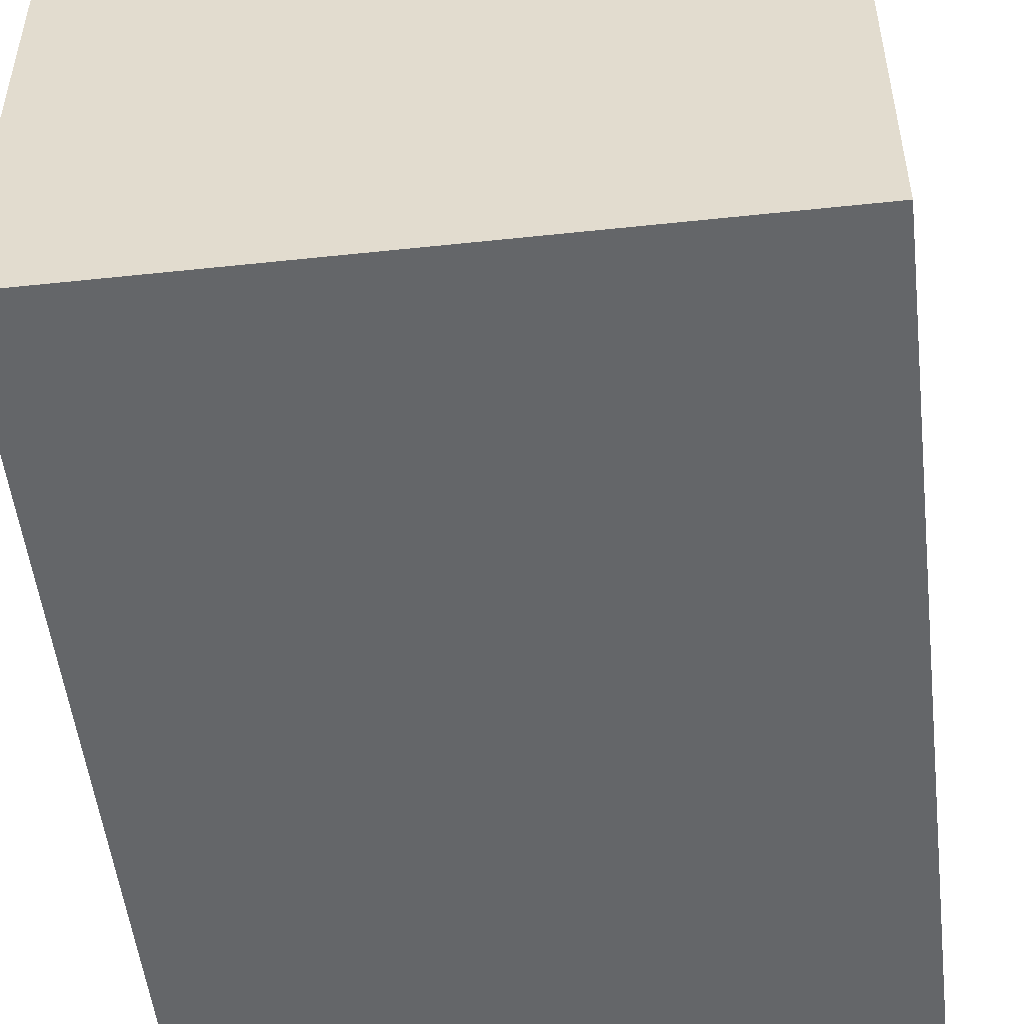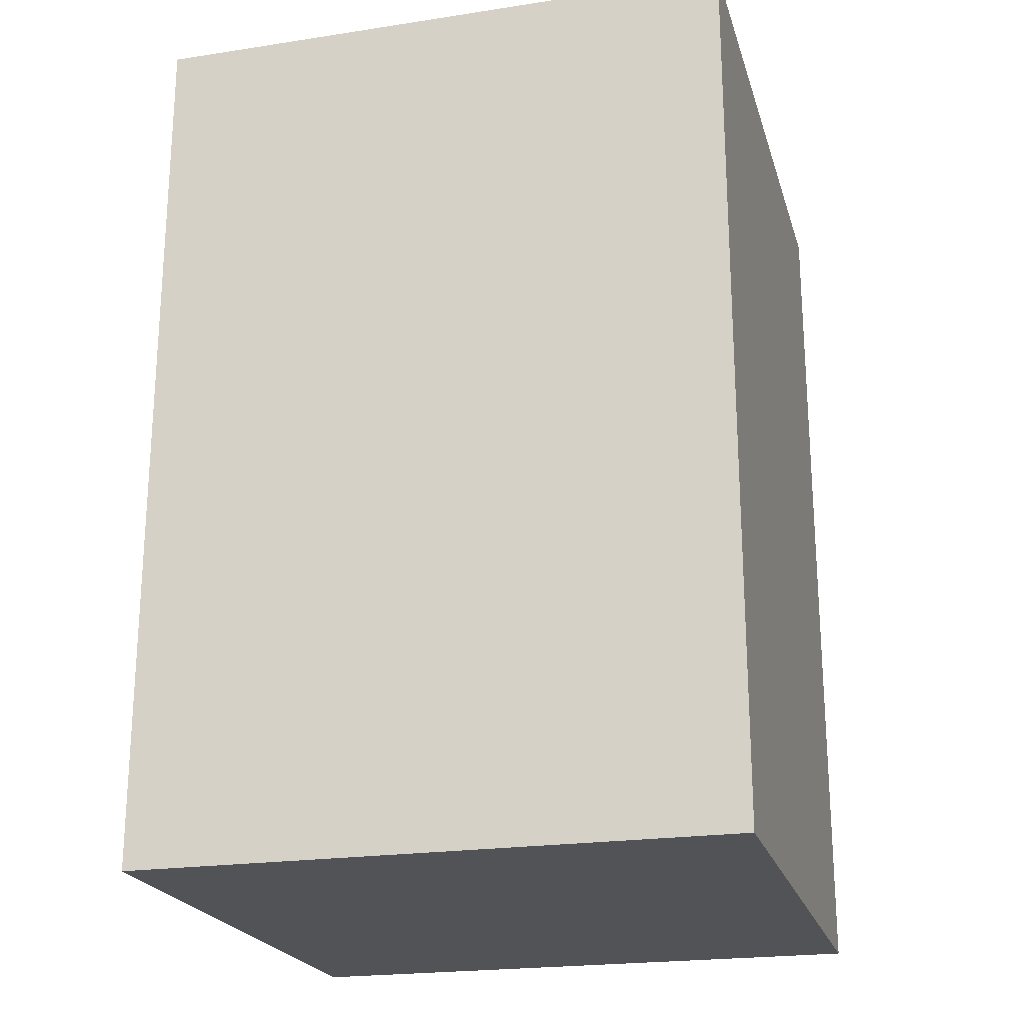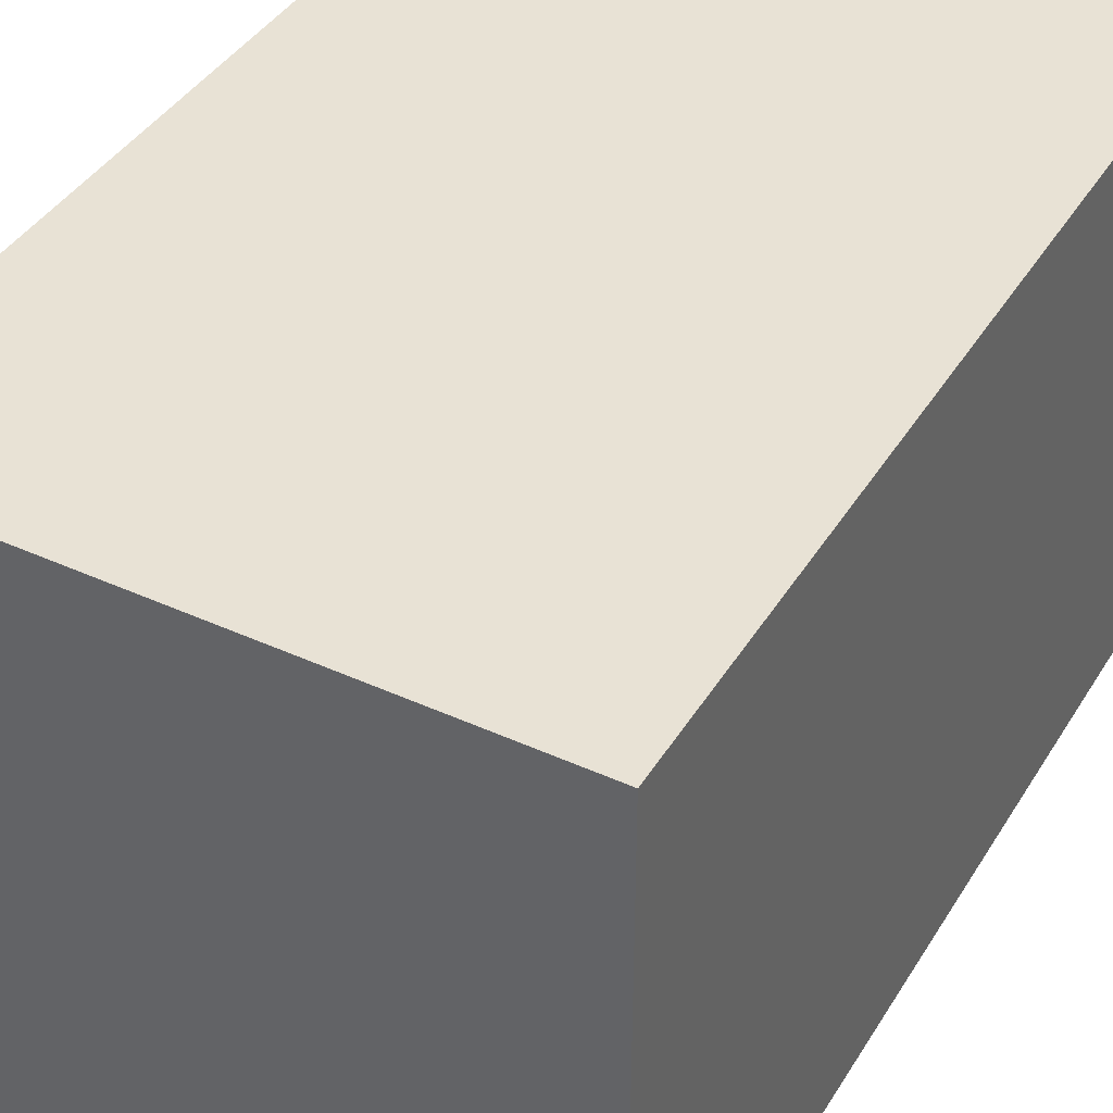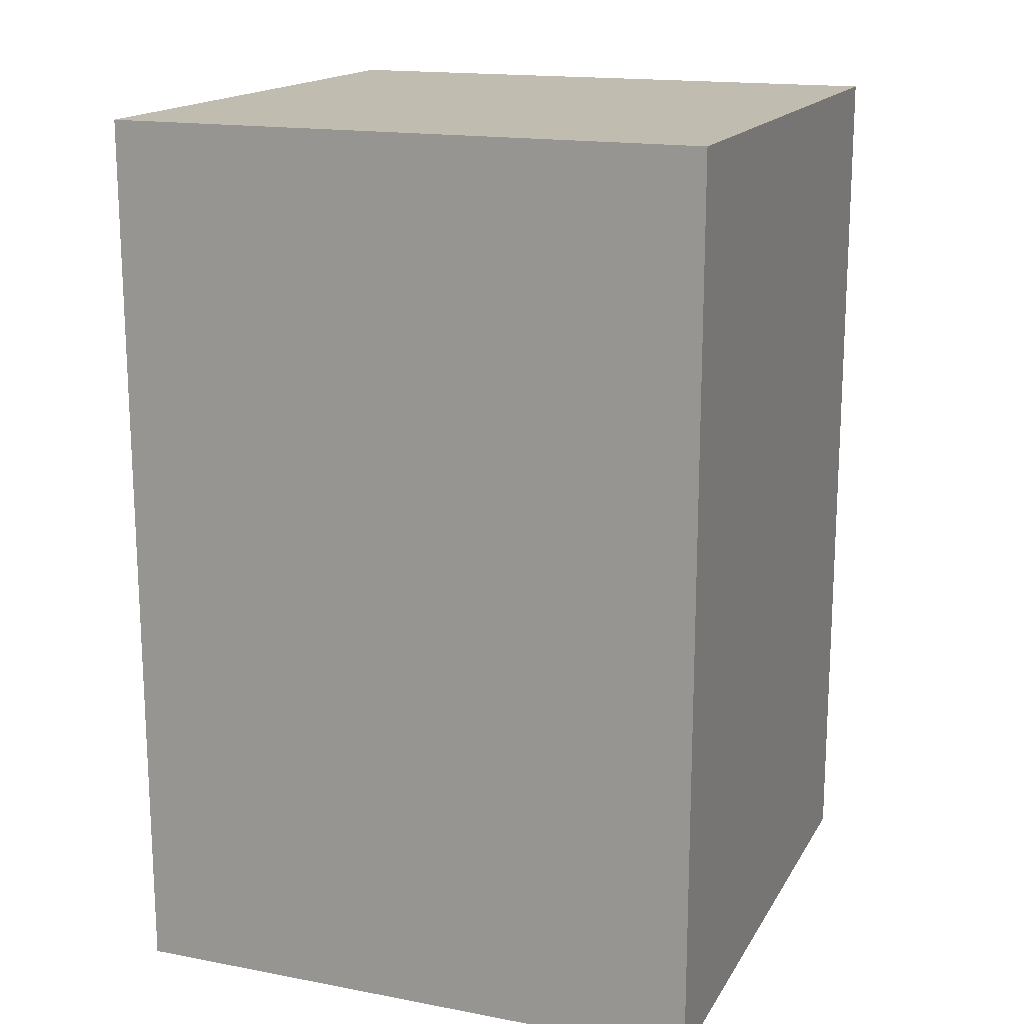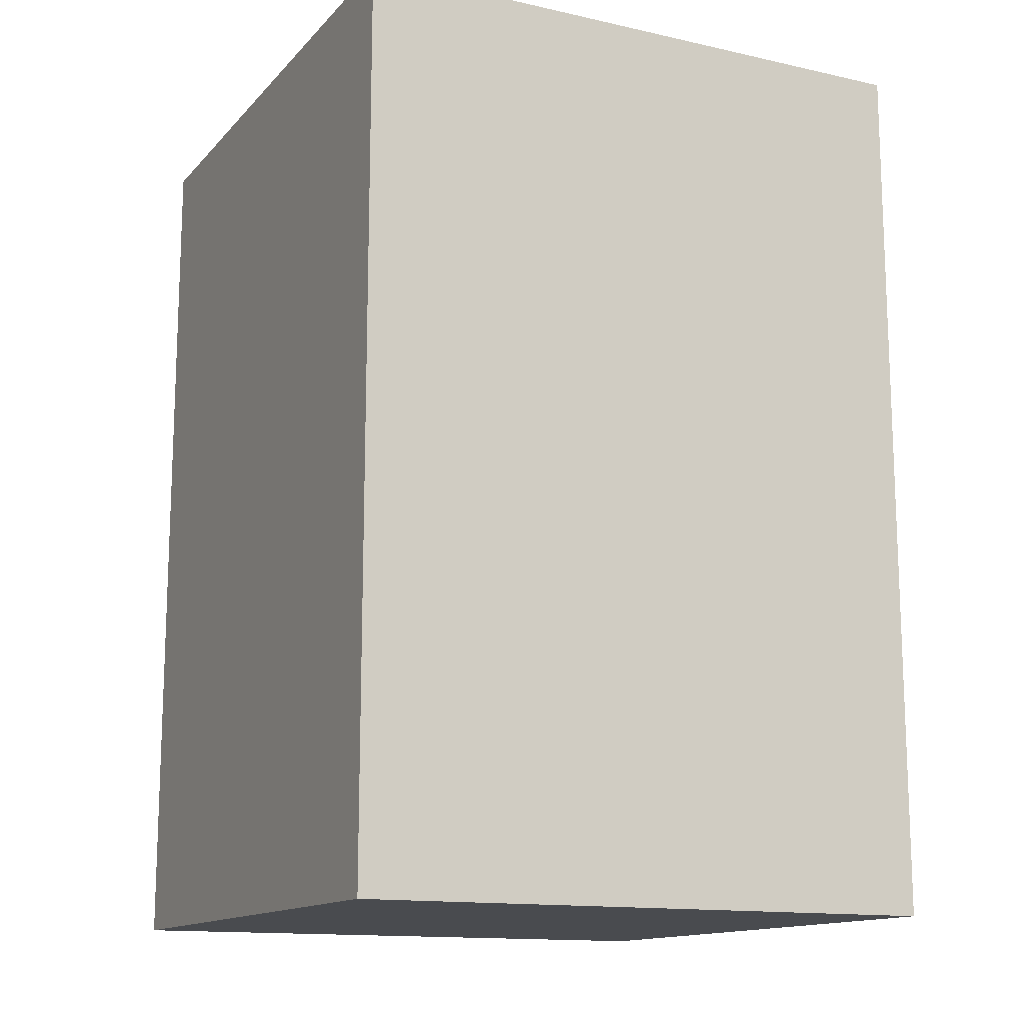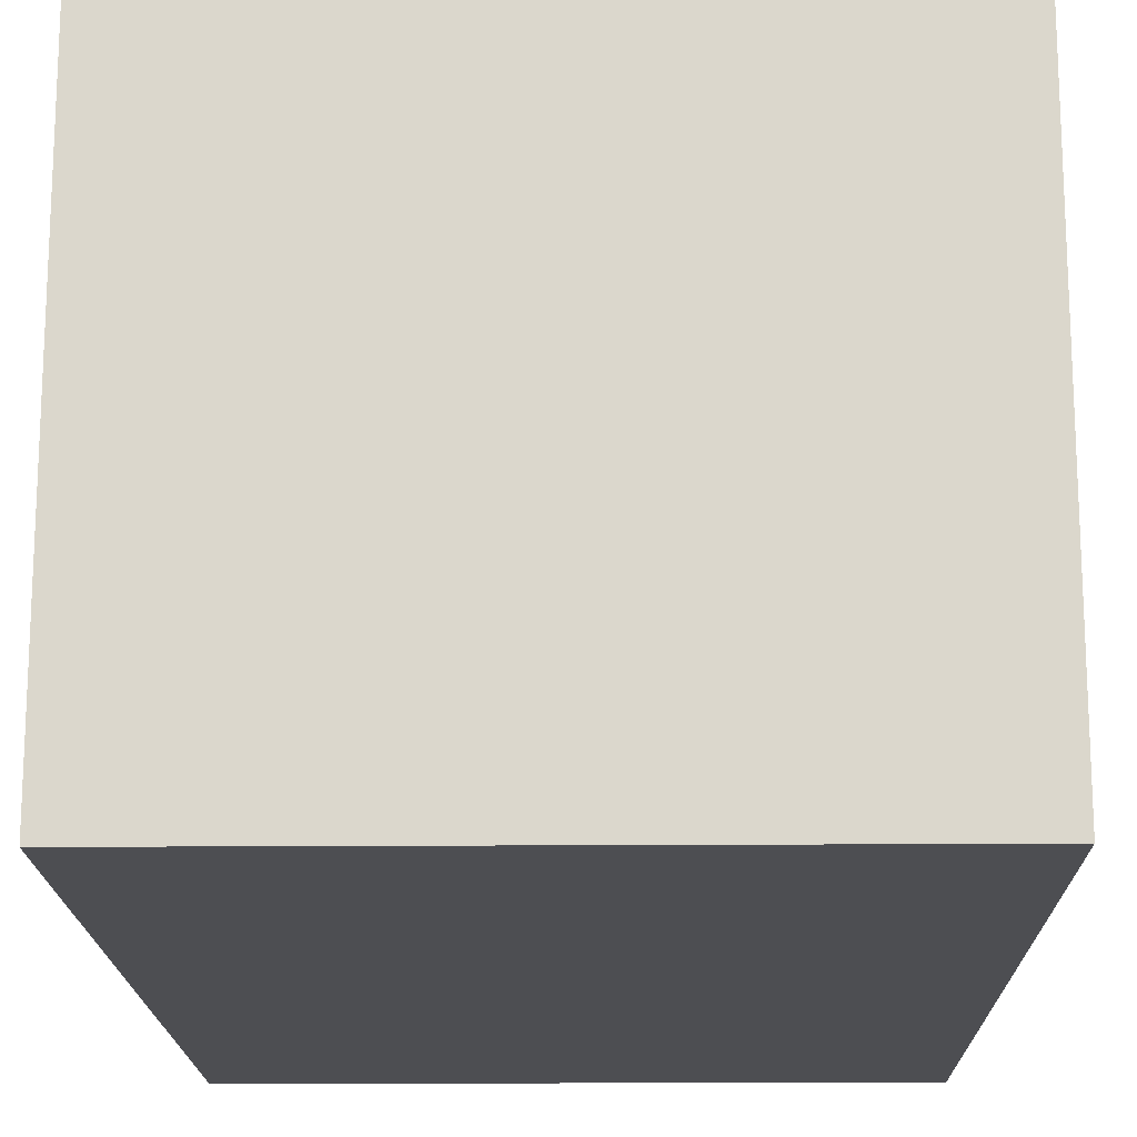
<metadata>
{"format":"obj","ext":"obj","renderer":"f3d","projection":"perspective","resolution":1024,"background":"white","views":[{"elev":-51.7,"azim":6.6,"up":"+Z"},{"elev":-21.9,"azim":-165.0,"up":"+Y"},{"elev":40.9,"azim":29.0,"up":"+Z"},{"elev":16.5,"azim":-158.9,"up":"+Y"},{"elev":-13.9,"azim":153.7,"up":"+Y"},{"elev":-17.1,"azim":0.9,"up":"+Z"}]}
</metadata>
<code>
v 5 7.5 -5
v 5 -7.5 -5
v -5 -7.5 -5
v -5 7.5 -5
v 5 -7.5 -5
v 5 -7.5 5
v -5 -7.5 5
v -5 -7.5 -5
v -5 -7.5 -5
v -5 -7.5 5
v -5 7.5 5
v -5 7.5 -5
v -5 7.5 -5
v -5 7.5 5
v 5 7.5 5
v 5 7.5 -5
v 5 7.5 -5
v 5 7.5 5
v 5 -7.5 5
v 5 -7.5 -5
v 5 -7.5 5
v 5 7.5 5
v -5 7.5 5
v -5 -7.5 5
g 6e104642-e2f4-11ea-be10-54bf646e7e1f
f 2 3 1
f 1 3 4
g 6e106d4c-e2f4-11ea-8ace-54bf646e7e1f
f 6 7 5
f 5 7 8
g 6e10bb6e-e2f4-11ea-bf2e-54bf646e7e1f
f 10 11 9
f 9 11 12
g 6e11098c-e2f4-11ea-88df-54bf646e7e1f
f 14 15 13
f 13 15 16
g 6e11309a-e2f4-11ea-b486-54bf646e7e1f
f 18 19 17
f 17 19 20
g 6e117eb6-e2f4-11ea-aa3b-54bf646e7e1f
f 22 23 21
f 21 23 24

</code>
